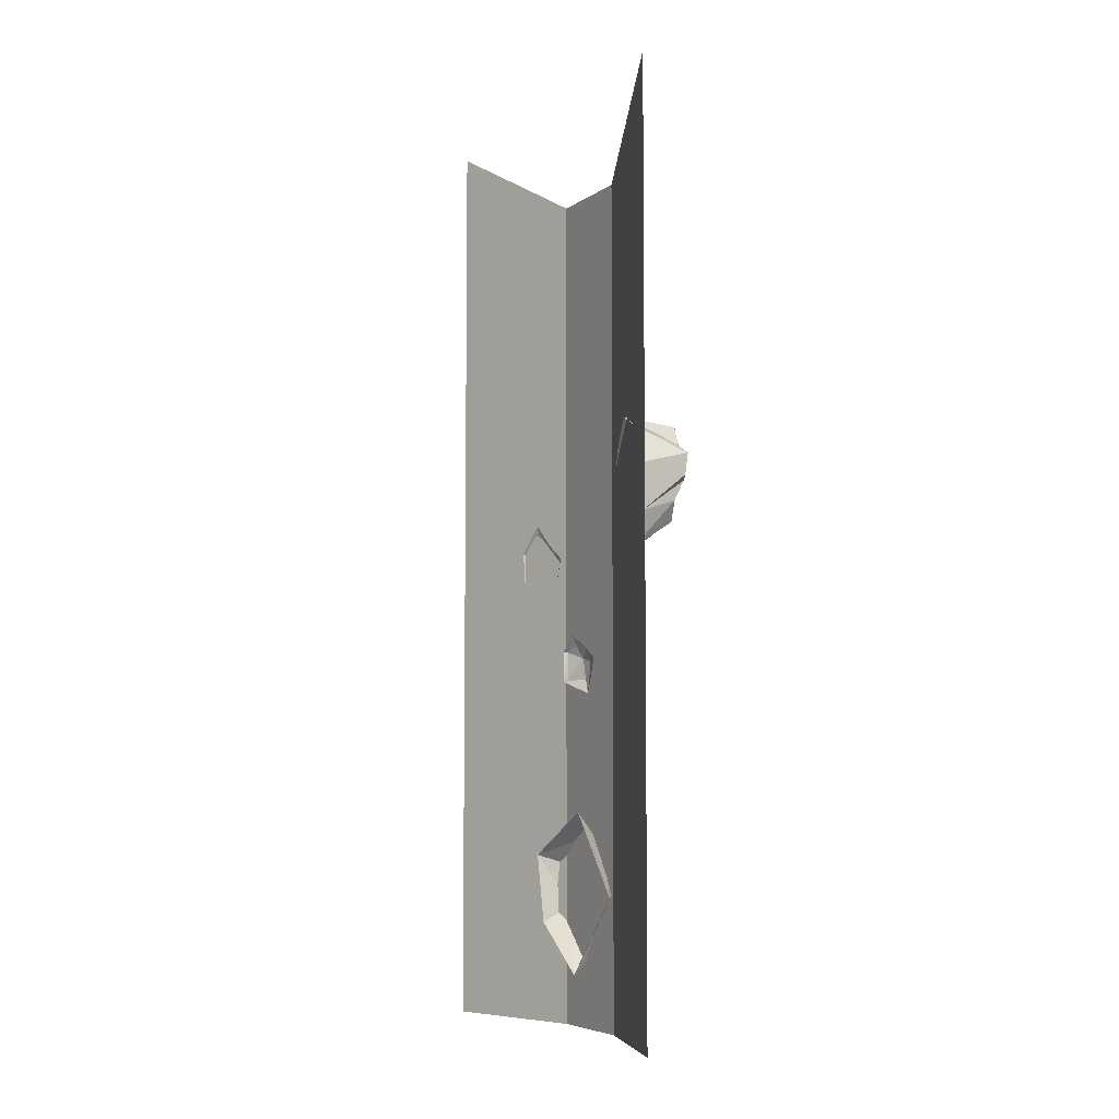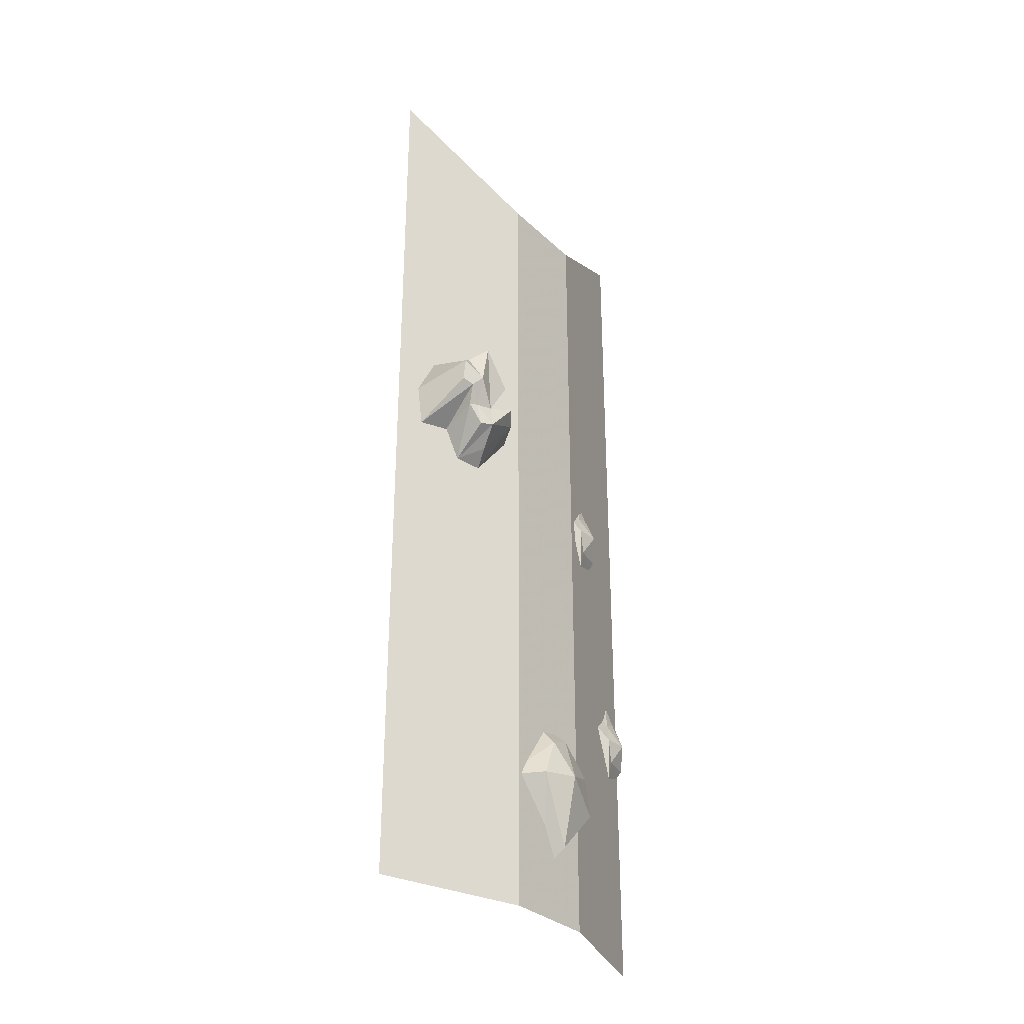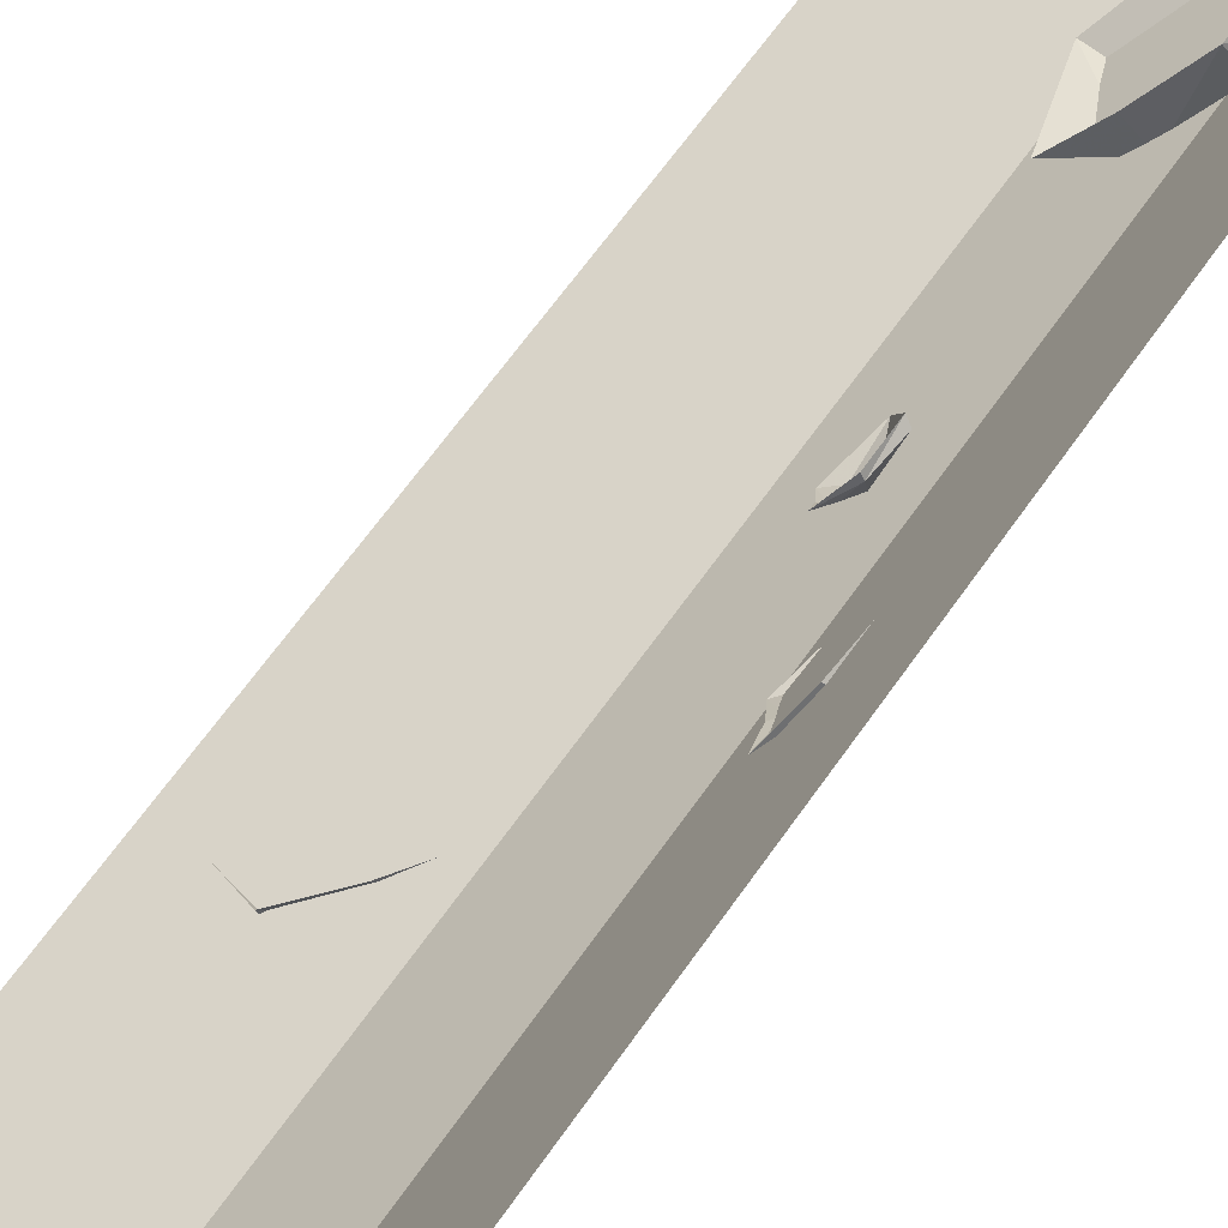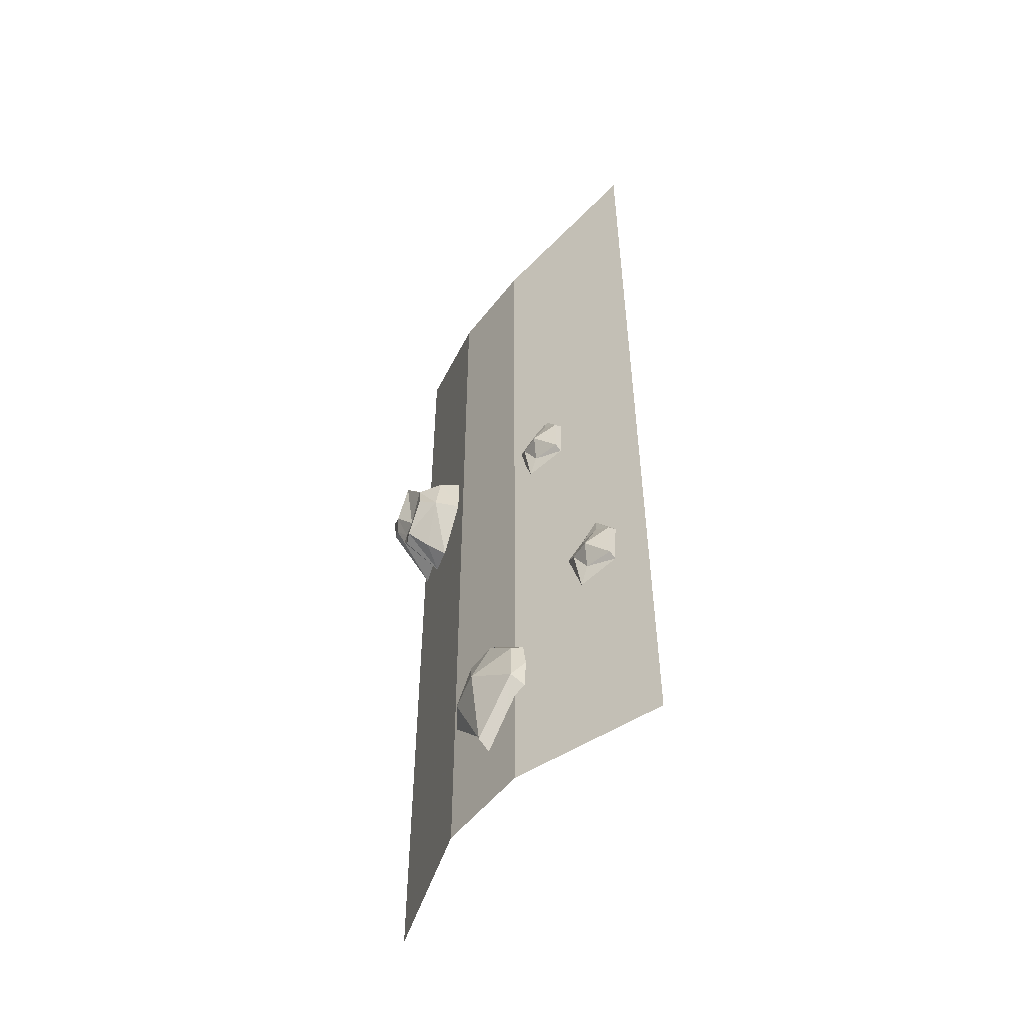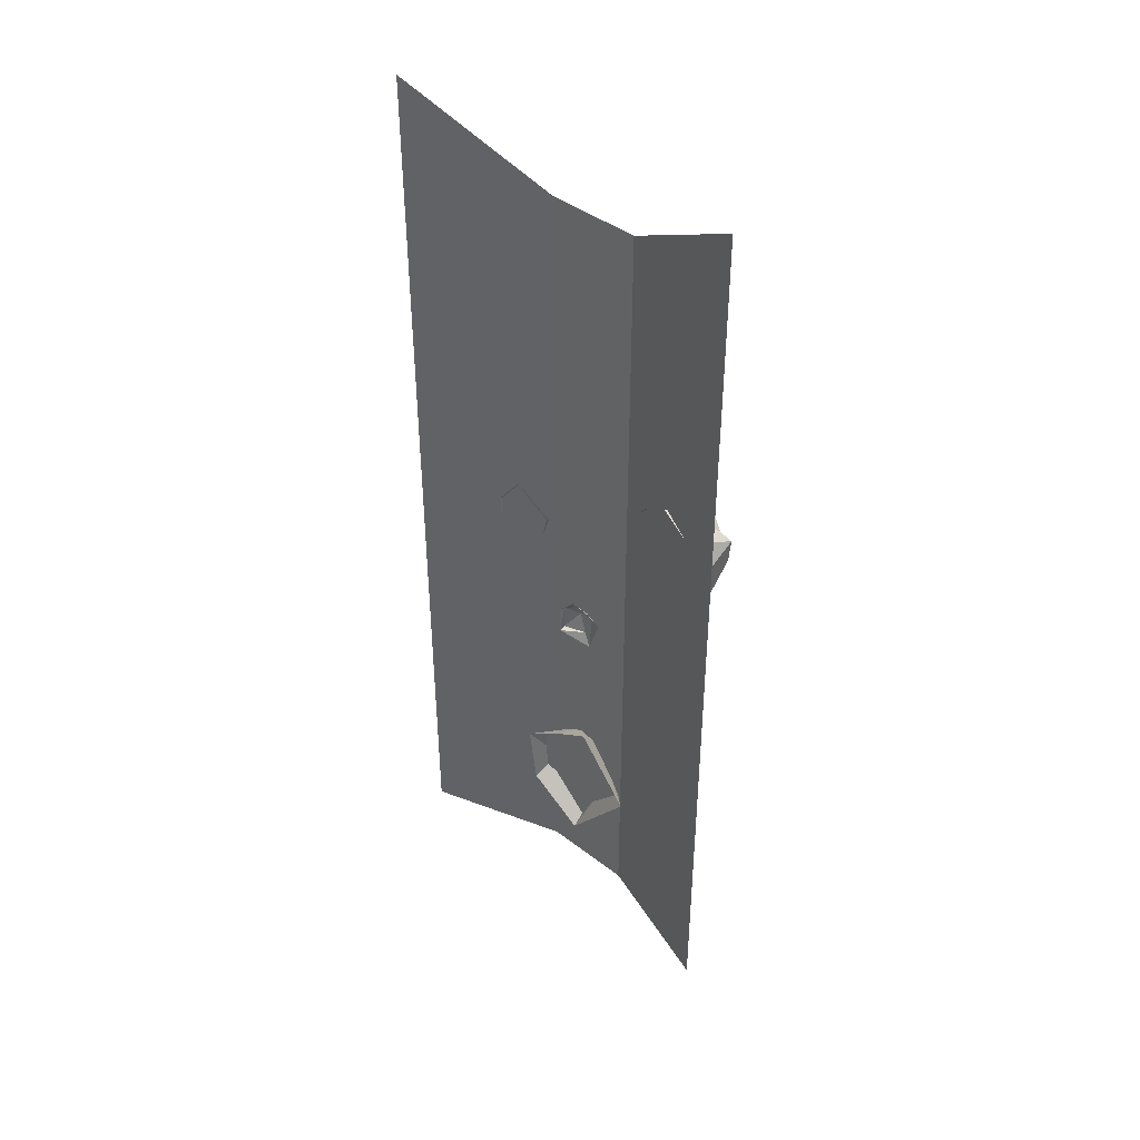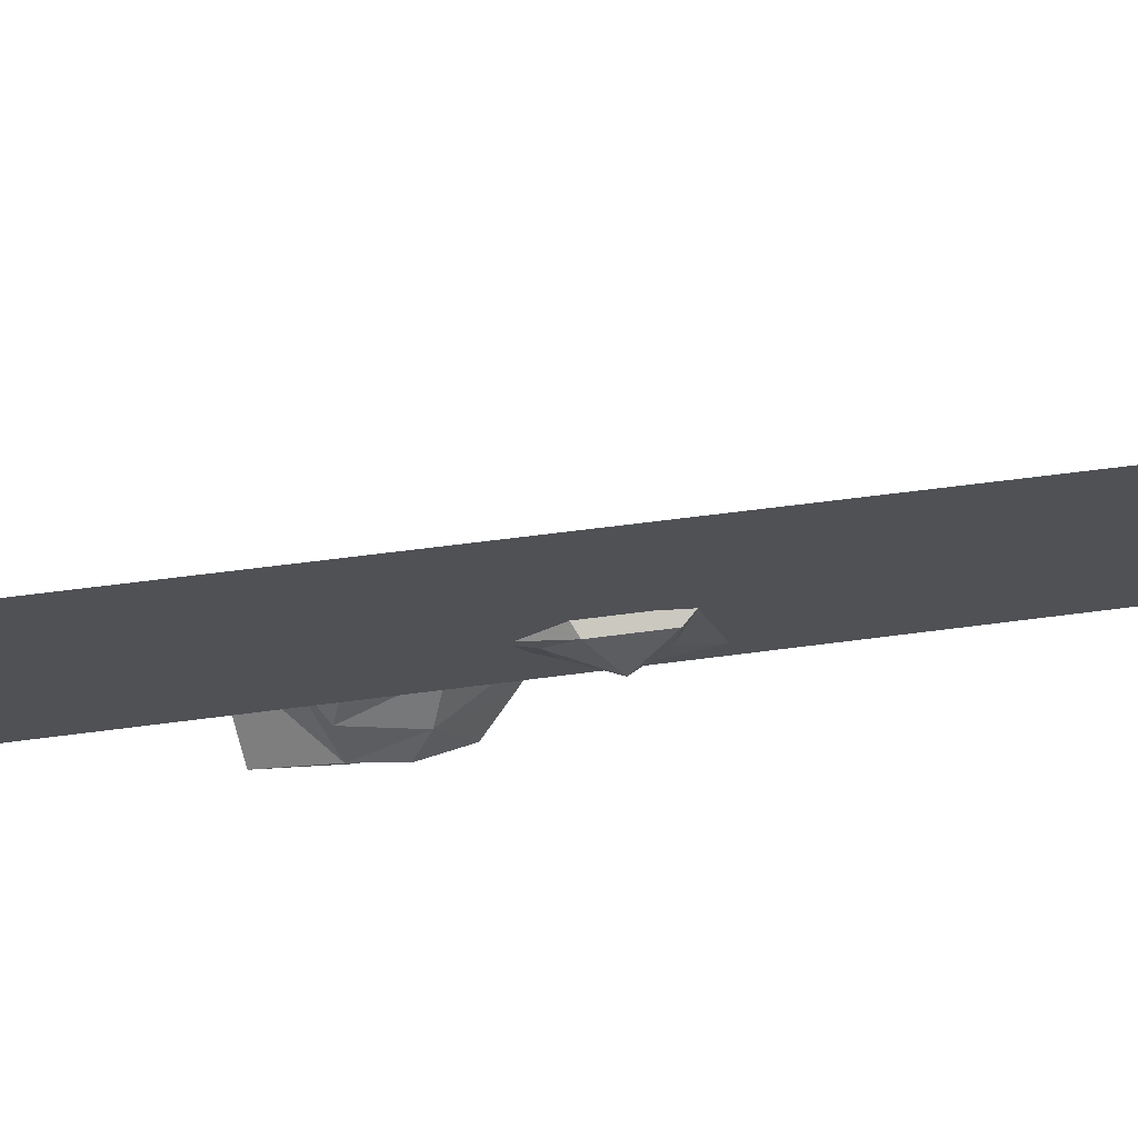
<metadata>
{"format":"obj","ext":"obj","renderer":"f3d","projection":"perspective","resolution":1024,"background":"white","views":[{"elev":-6.1,"azim":106.7,"up":"+Y"},{"elev":-31.7,"azim":172.7,"up":"+Y"},{"elev":59.6,"azim":-146.3,"up":"+Z"},{"elev":-52.3,"azim":-81.6,"up":"+Y"},{"elev":41.4,"azim":88.1,"up":"+Y"},{"elev":43.6,"azim":-99.7,"up":"+Z"}]}
</metadata>
<code>
o object/6684
v 64 -240 -64
v 0 -240 -32
v 0 160 -32
v 64 200 -64
v -32 -240 0
v -32 160 0
v -64 -240 64
v -64 200 64
v 6 4 -48
v 20 -14 -54
v 22 -20 -45
v 8 1 -36
v 8 22 -46
v 10 20 -58
v 7 8 -57
v 17 -6 -64
v 33 -19 -51
v 16 29 -39
v 31 41 -46
v 8 20 -36
v 20 37 -67
v 18 4 -63
v 25 3 -67
v 23 -7 -66
v 29 2 -69
v 39 -4 -54
v 28 11 -73
v 52 -5 -60
v 33 13 -75
v 54 16 -59
v 32 23 -76
v 46 34 -55
v 30 27 -71
v 23 16 -72
v -62 -130 36
v -63 -122 47
v -58 -116 41
v -54 -120 34
v -54 -129 30
v -56 -139 36
v -63 -139 47
v -61 -142 49
v -60 -120 50
v -55 -107 41
v -52 -117 34
v -48 -124 27
v -54 -149 33
v -46 -22 12
v -47 -14 23
v -42 -8 17
v -38 -12 10
v -38 -21 6
v -40 -31 12
v -47 -31 23
v -45 -34 25
v -44 -12 26
v -39 1 17
v -36 -9 10
v -32 -16 3
v -38 -41 9
v -30 -160 14
v -18 -148 -1
v -25 -151 -12
v -36 -165 -1
v -38 -184 -1
v -30 -192 11
v -14 -215 -9
v -23 -206 -17
v -13 -174 -29
v 6 -178 -32
v -18 -156 -22
v -7 -139 -13
v -28 -172 -20
v -15 -55 -8
v -13 -61 -15
v -15 -62 -15
v -18 -60 -9
v -21 -63 -4
v -20 -63 -2
v -20 -77 -2
v -22 -76 -4
v -17 -76 -14
v -14 -83 -16
v -15 -68 -17
v -10 -66 -20
v -20 -66 -12
f 1 2 3
f 1 3 4
f 2 5 6
f 2 6 3
f 5 7 8
f 5 8 6
f 9 10 11
f 9 11 12
f 9 12 13
f 9 13 14
f 9 14 15
f 9 15 16
f 9 16 10
f 10 16 17
f 10 17 11
f 18 19 14
f 18 14 13
f 18 13 20
f 20 13 12
f 19 21 14
f 14 21 22
f 14 22 15
f 15 22 16
f 16 22 23
f 16 23 24
f 16 24 17
f 17 24 25
f 17 25 26
f 26 25 27
f 26 27 28
f 28 27 29
f 28 29 30
f 30 29 31
f 30 31 32
f 32 31 33
f 32 33 19
f 19 33 21
f 21 33 34
f 21 34 22
f 22 34 23
f 23 34 27
f 23 27 25
f 23 25 24
f 27 34 31
f 27 31 29
f 34 33 31
f 35 36 37
f 35 37 38
f 35 38 39
f 35 39 40
f 35 40 41
f 35 41 36
f 36 41 42
f 36 42 43
f 36 43 44
f 36 44 37
f 37 44 38
f 38 44 45
f 38 45 46
f 38 46 39
f 39 46 47
f 39 47 40
f 40 47 42
f 40 42 41
f 48 49 50
f 48 50 51
f 48 51 52
f 48 52 53
f 48 53 54
f 48 54 49
f 49 54 55
f 49 55 56
f 49 56 57
f 49 57 50
f 50 57 51
f 51 57 58
f 51 58 59
f 51 59 52
f 52 59 60
f 52 60 53
f 53 60 55
f 53 55 54
f 61 62 63
f 61 63 64
f 61 64 65
f 61 65 66
f 66 65 67
f 67 65 68
f 67 68 69
f 67 69 70
f 70 69 71
f 70 71 72
f 72 71 63
f 72 63 62
f 73 65 64
f 73 64 63
f 73 63 71
f 73 71 69
f 73 69 68
f 73 68 65
f 74 75 76
f 74 76 77
f 74 77 78
f 74 78 79
f 79 78 80
f 80 78 81
f 80 81 82
f 80 82 83
f 83 82 84
f 83 84 85
f 85 84 76
f 85 76 75
f 86 78 77
f 86 77 76
f 86 76 84
f 86 84 82
f 86 82 81
f 86 81 78

</code>
